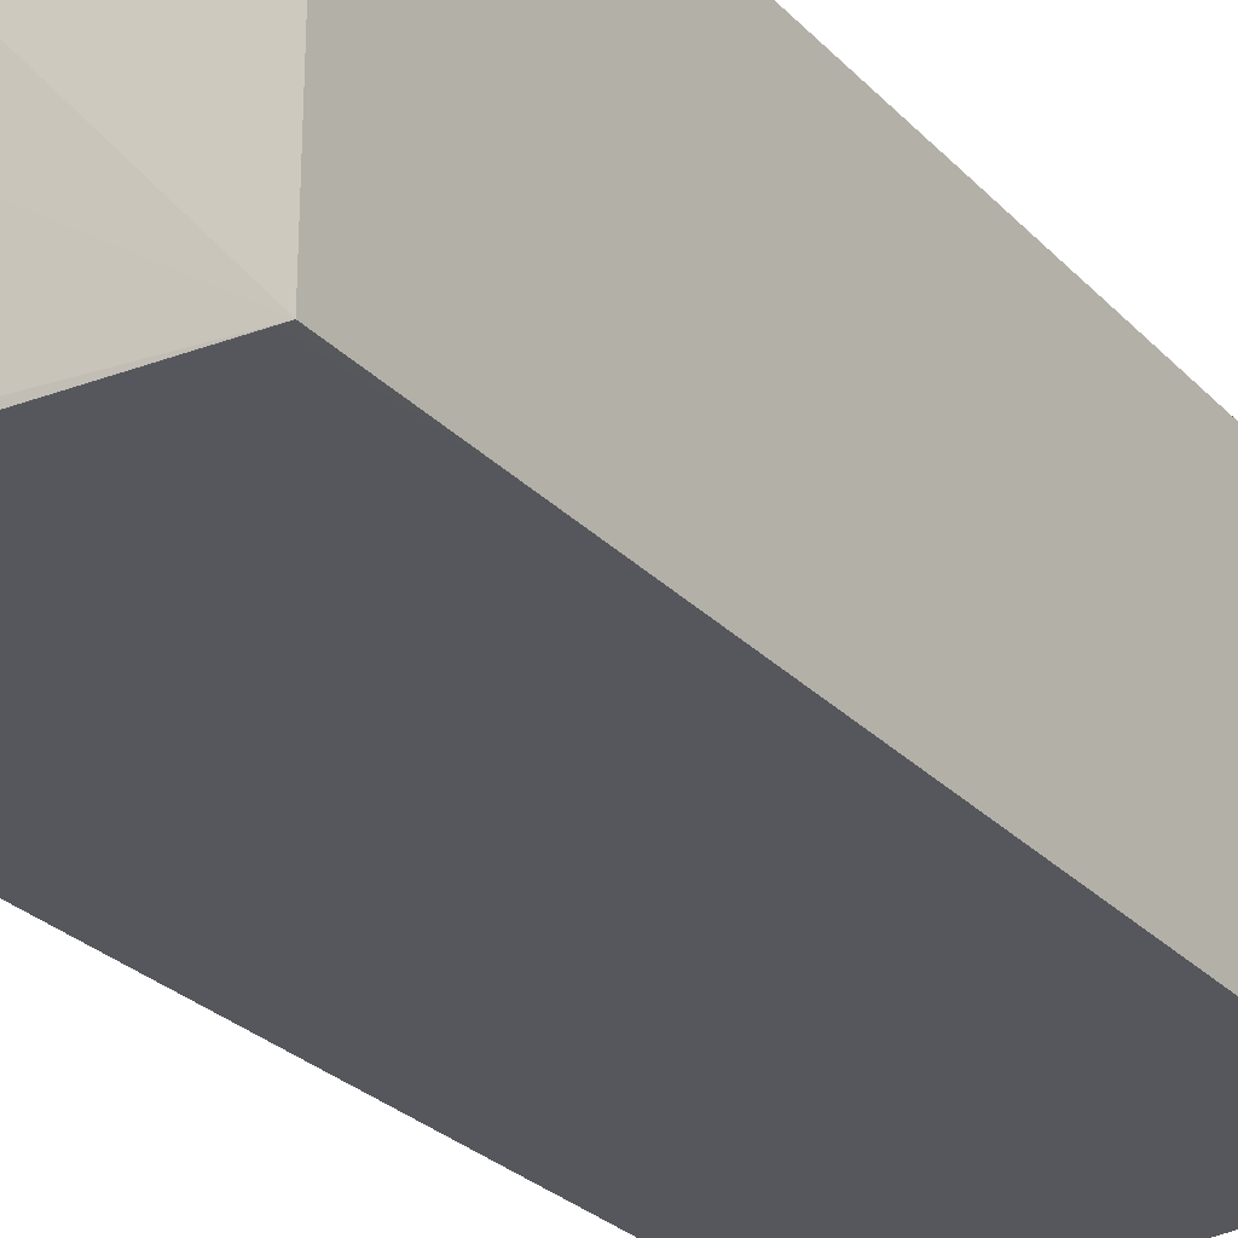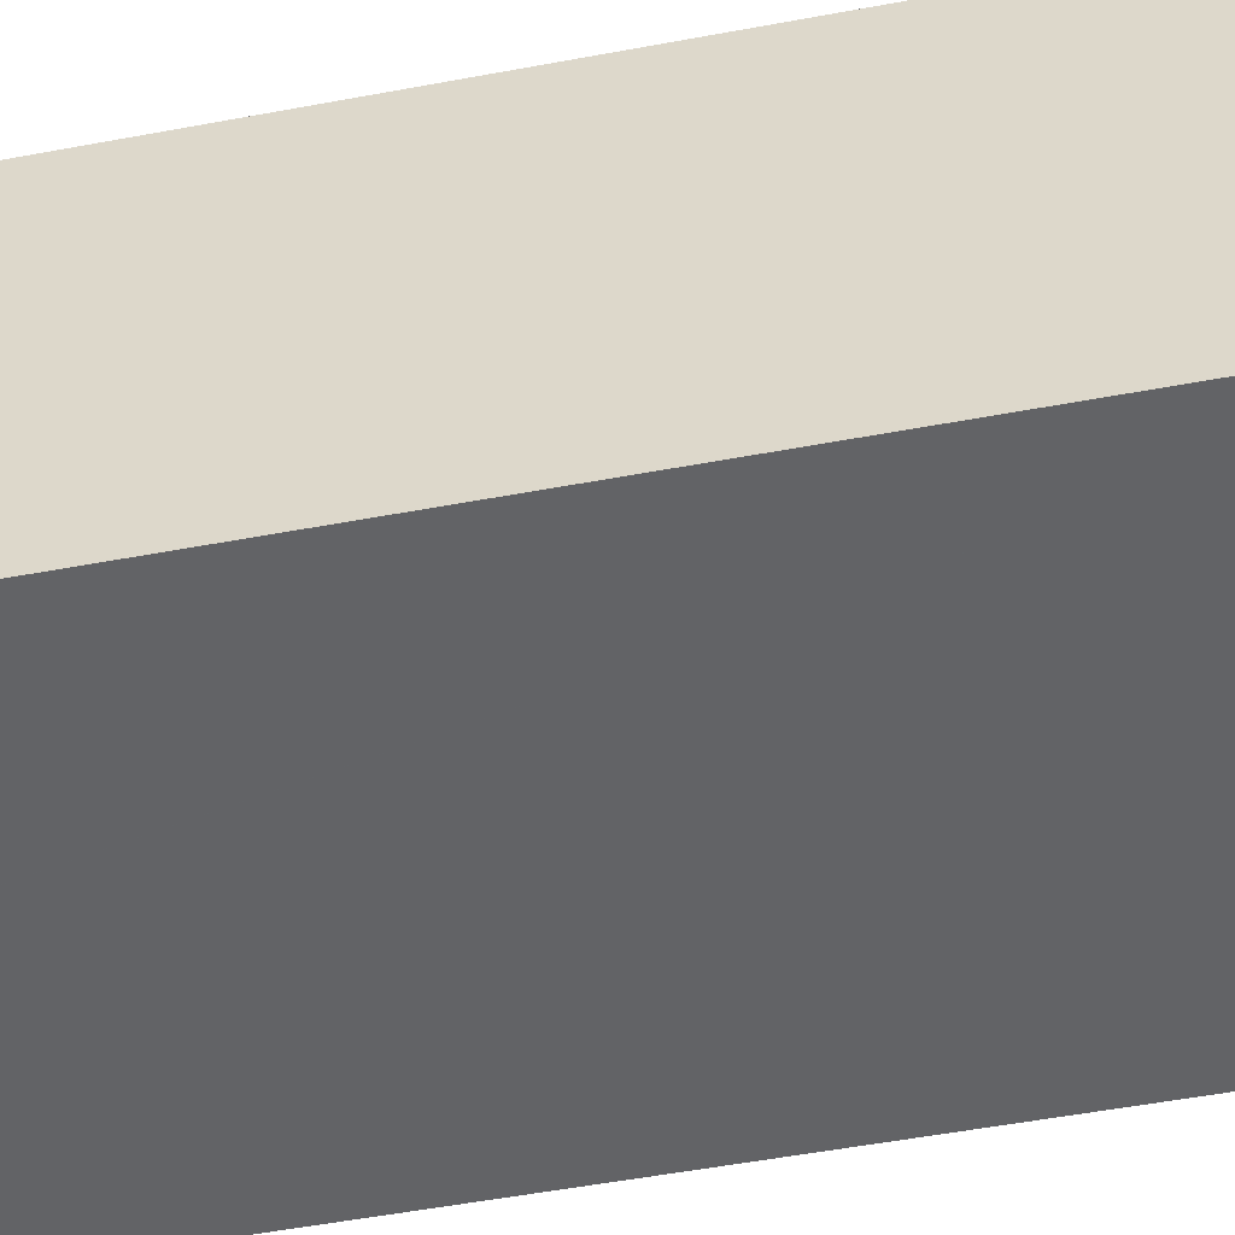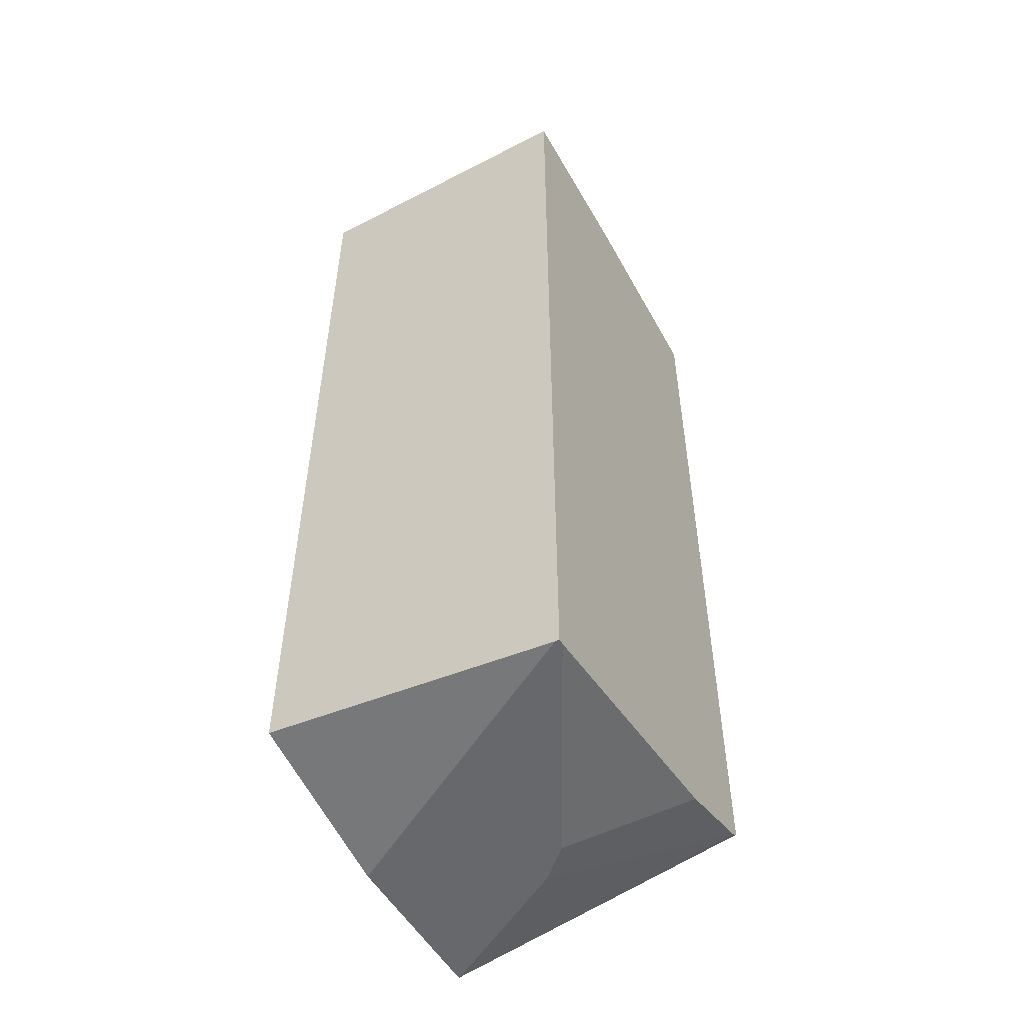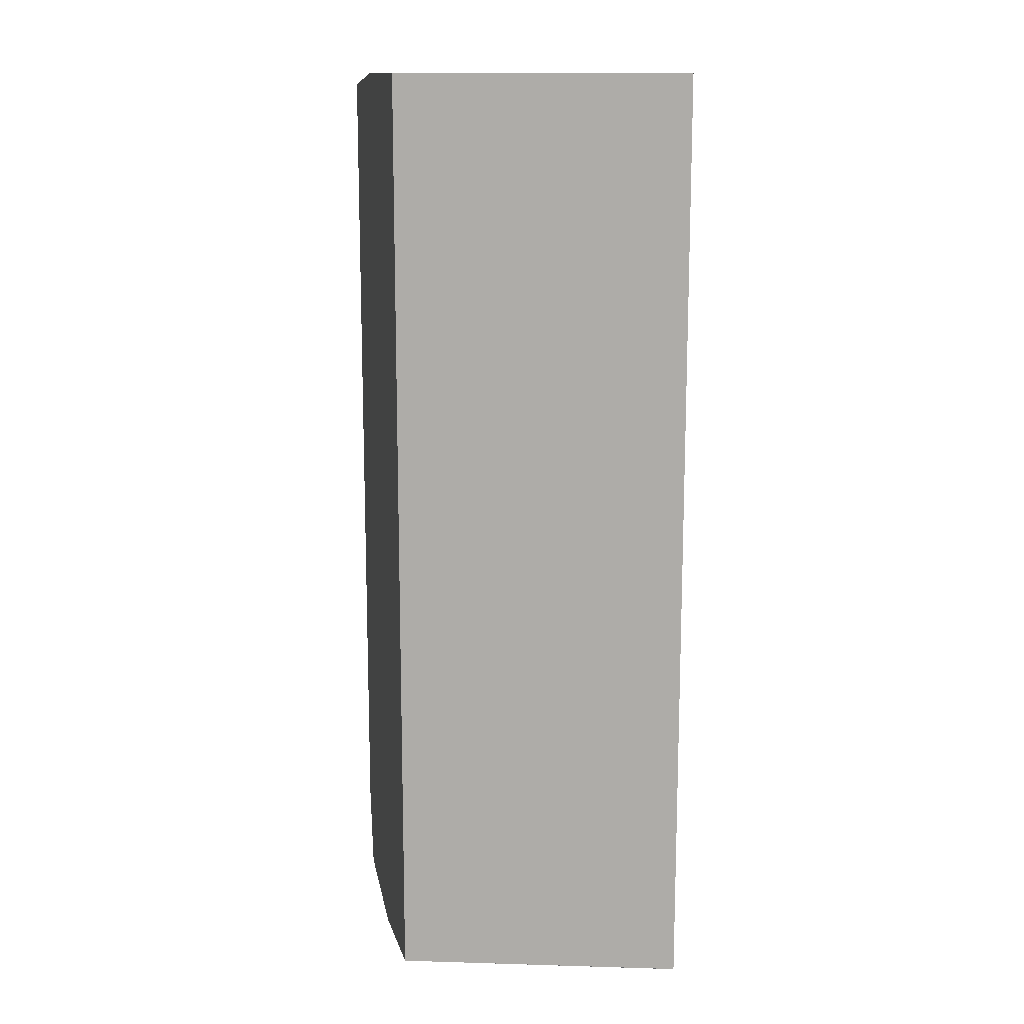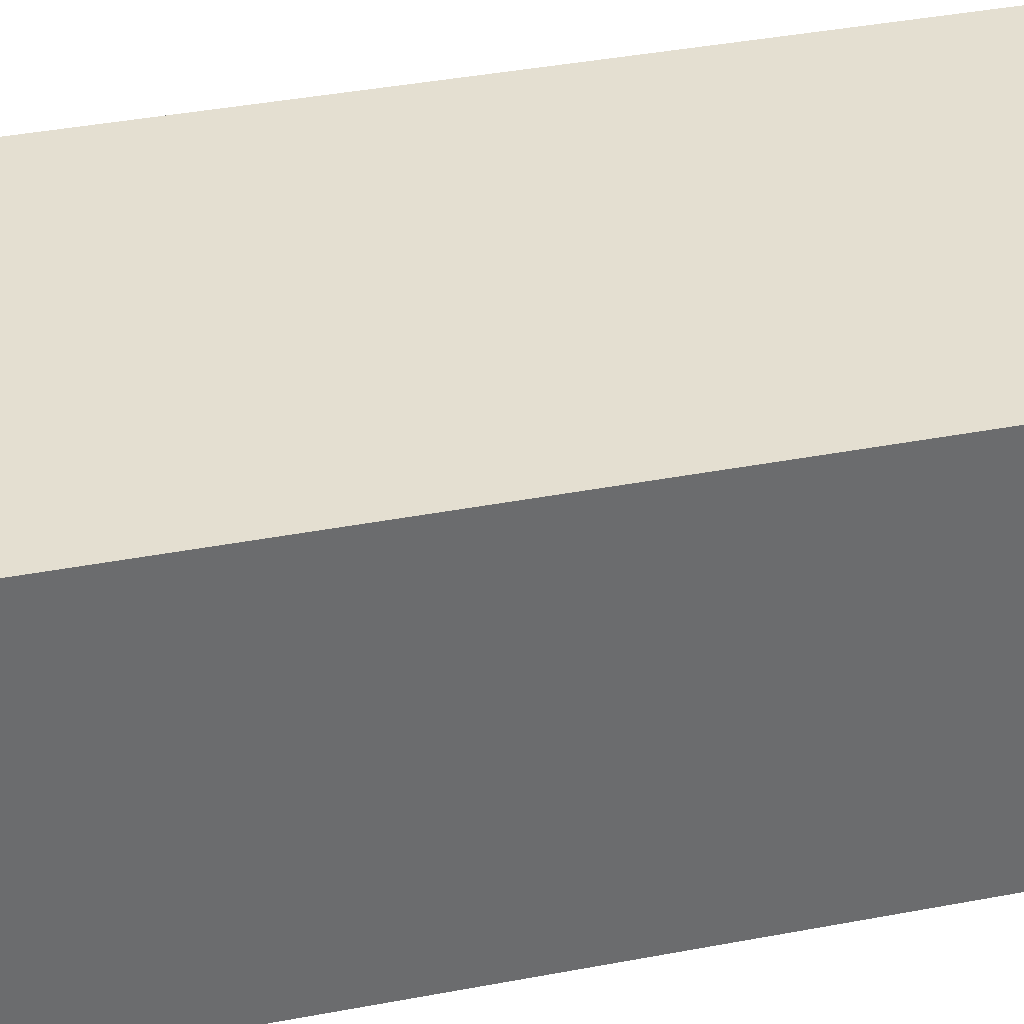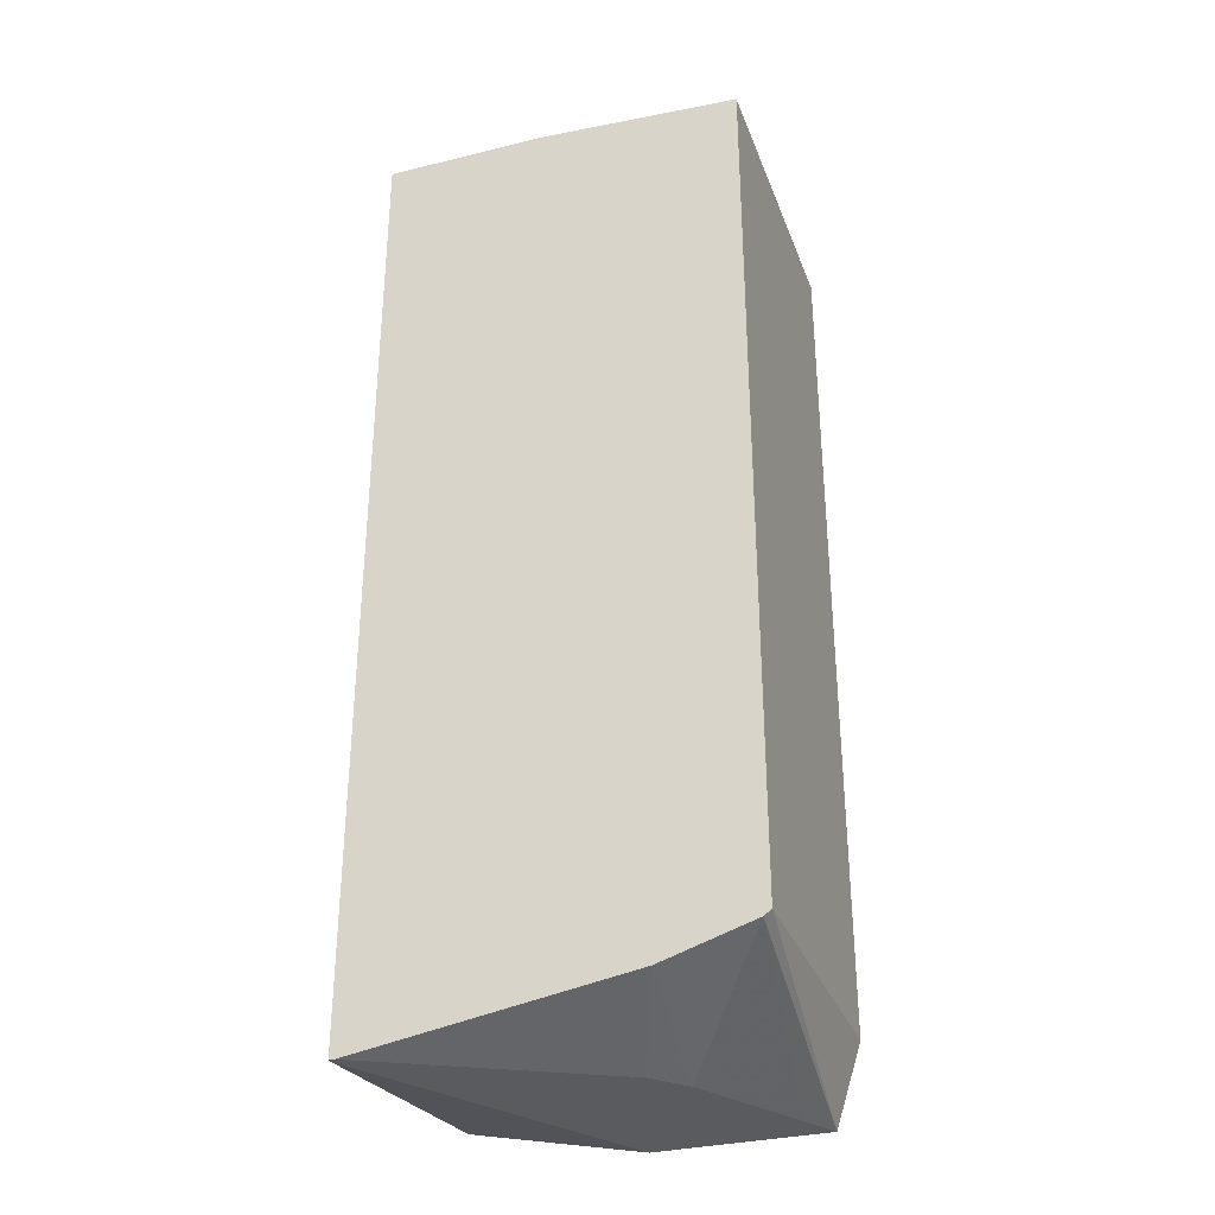
<metadata>
{"format":"obj","ext":"obj","renderer":"f3d","projection":"perspective","resolution":1024,"background":"white","views":[{"elev":-27.6,"azim":33.5,"up":"+Y"},{"elev":-50.9,"azim":101.7,"up":"+Y"},{"elev":-52.5,"azim":-60.9,"up":"+Z"},{"elev":13.5,"azim":-99.9,"up":"+Z"},{"elev":36.8,"azim":75.9,"up":"+Y"},{"elev":-32.6,"azim":18.8,"up":"+Z"}]}
</metadata>
<code>
v 0.1084 -0.2742 0.4798
v 0.1084 -0.04915 0.4797
v 0.01388 -0.08891 0.4899
v 0.01388 -0.1612 0.4899
v -0.000546 -0.1997 0.4899
v -0.03481 -0.2682 0.4899
v -0.04622 -0.2743 0.4899
v 0.1029 -0.2743 0.4798
v 0.1084 -0.2743 0.3743
v -0.00787 -0.04915 0.4899
v 0.1084 -0.04915 -0.178
v -0.1719 -0.2743 0.4899
v 0.1084 -0.2743 -0.1801
v -0.1719 -0.04915 0.4899
v 0.08874 -0.04915 -0.2386
v -0.1719 -0.2743 -0.2386
v 0.1028 -0.2743 -0.1842
v -0.1719 -0.04915 -0.2113
v 0.07283 -0.07641 -0.2386
v -0.04051 -0.04915 -0.2386
v 0.1026 -0.2743 -0.1843
v -0.1719 -0.2722 -0.2386
v -0.1677 -0.2743 -0.2386
v -0.1718 -0.2712 -0.2386
v 0.02376 -0.1591 -0.2386
v 0.0341 -0.2743 -0.2056
v 0.02277 -0.1604 -0.2386
v 0.0007981 -0.1837 -0.2386
f 15 27 28
f 15 25 27
f 15 19 25
f 13 17 15
f 12 22 16
f 11 13 15
f 12 14 18
f 7 9 8
f 7 13 9
f 15 28 23
f 12 18 22
f 15 23 16
f 19 21 25
f 15 22 24
f 15 24 20
f 15 17 21
f 15 21 19
f 18 20 24
f 18 24 22
f 21 26 27
f 21 27 25
f 23 28 26
f 26 28 27
f 7 17 13
f 15 16 22
f 7 21 17
f 1 4 5
f 7 23 26
f 1 3 4
f 7 26 21
f 1 5 6
f 1 6 7
f 1 7 8
f 1 8 9
f 1 9 13
f 1 13 11
f 1 11 2
f 2 10 3
f 2 11 15
f 1 2 3
f 2 20 18
f 2 18 14
f 2 14 10
f 3 10 14
f 3 14 12
f 3 12 7
f 3 7 6
f 3 6 5
f 3 5 4
f 7 12 16
f 7 16 23
f 2 15 20

</code>
